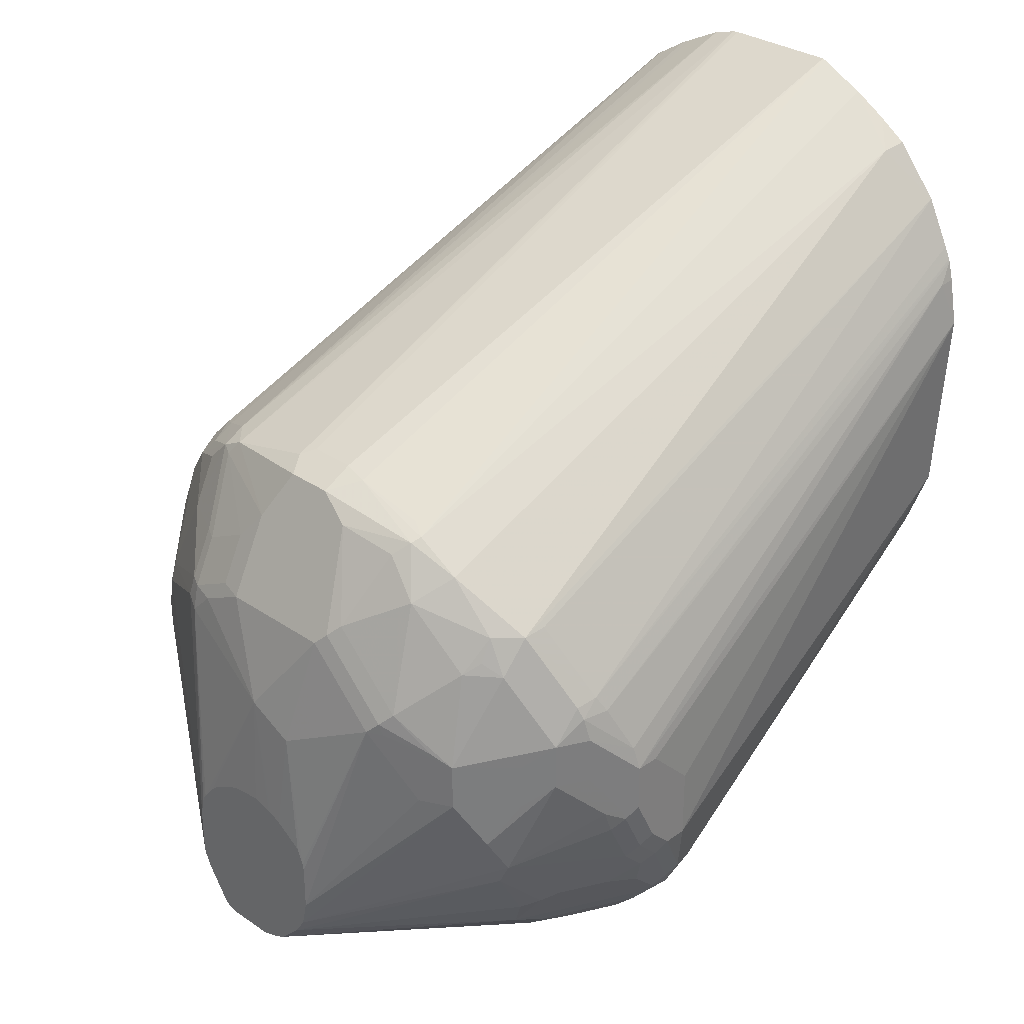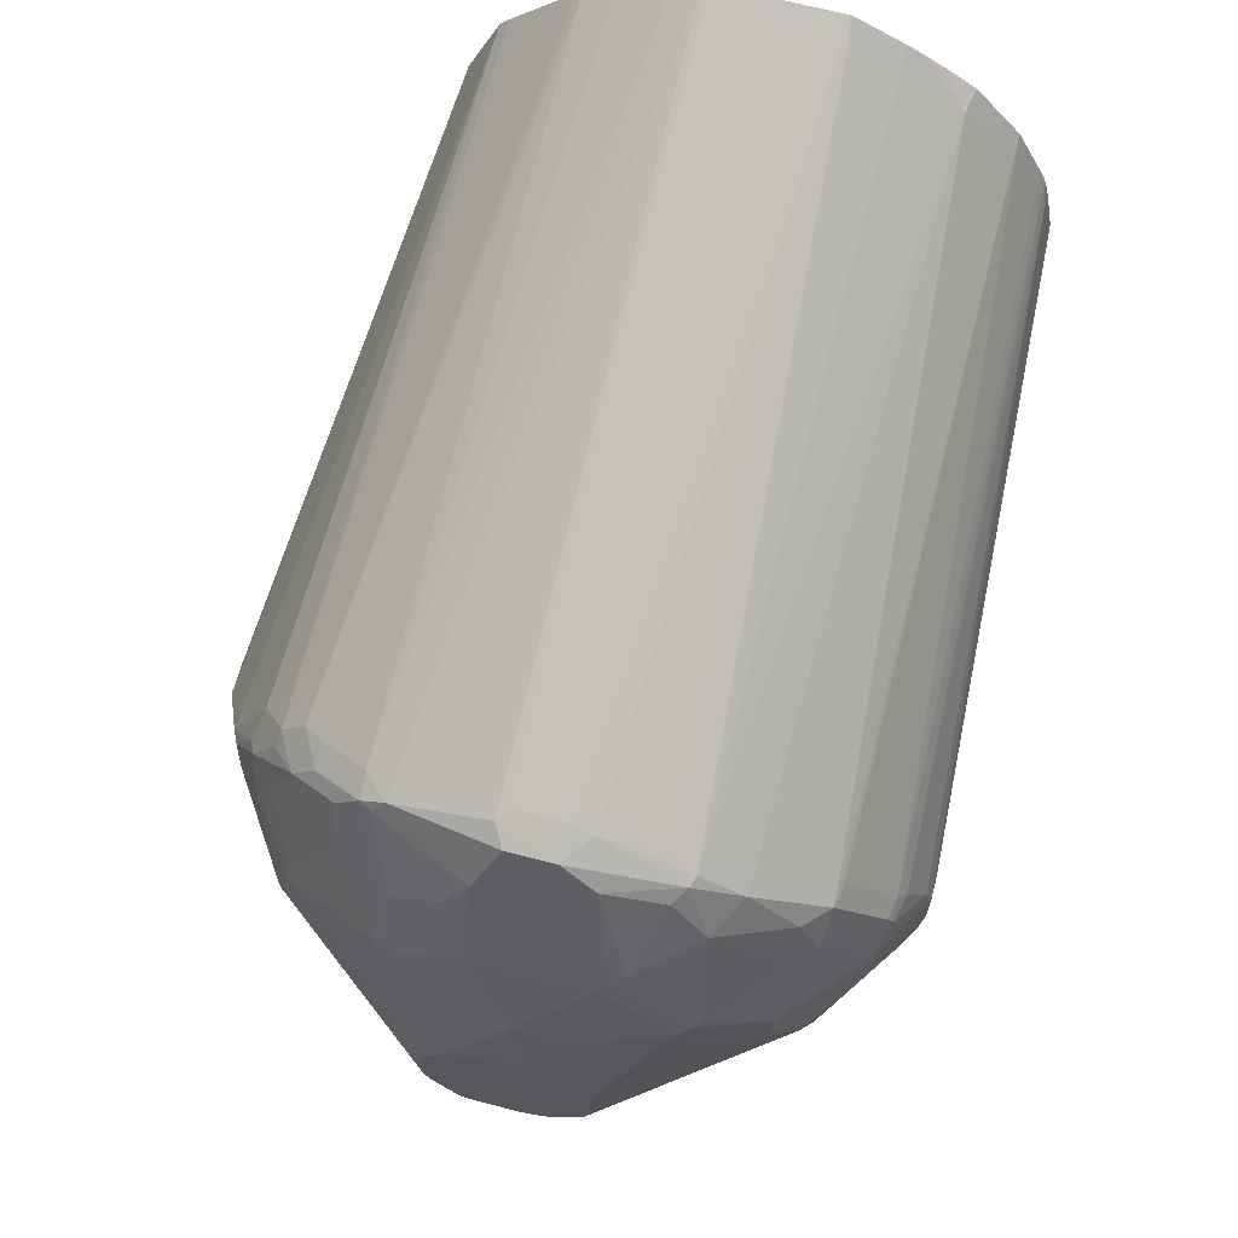
<metadata>
{"format":"obj","ext":"obj","renderer":"f3d","projection":"perspective","resolution":1024,"background":"white","views":[{"elev":31.1,"azim":-45.7,"up":"+Y"},{"elev":67.3,"azim":-75.4,"up":"+Y"}]}
</metadata>
<code>
v -0.0961 -0.1183 -0.04679
v -0.0961 -0.1183 -0.02809
v -0.0961 -0.1171 -0.05154
v 2.373e-05 -0.1404 -0.06553
v 0.01874 -0.1498 -0.03743
v -0.0961 -0.116 -0.02121
v 0.01874 -0.1498 -0.01875
v 2.373e-05 -0.1404 0.009351
v 2.373e-05 -0.1381 0.01987
v -0.01092 -0.1233 -0.09516
v -0.003115 -0.1342 -0.078
v -0.0961 -0.1154 -0.05344
v -0.01403 -0.1076 -0.117
v 0.004688 -0.1357 -0.07956
v 0.01874 -0.1404 -0.07489
v 0.02809 -0.1498 -0.04679
v -0.0961 -0.1136 -0.01626
v -0.01558 -0.1279 0.03119
v 0.03745 -0.1498 -1.467e-05
v 0.009381 -0.1404 0.01872
v 0.01874 -0.1381 0.02924
v 2.373e-05 -0.1287 0.0386
v -0.003115 -0.1248 -0.09673
v -0.02338 -0.08894 -0.1264
v -0.0961 -0.1014 -0.06278
v -0.04213 -0.07021 -0.1264
v -0.004669 -0.08894 -0.1357
v 0.006242 -0.09671 -0.1342
v 0.02499 -0.1061 -0.1342
v 0.006242 -0.1154 -0.1155
v -0.00156 -0.1139 -0.1139
v -0.004669 -0.117 -0.1077
v 0.004688 -0.1264 -0.09829
v 0.01563 -0.1342 -0.08736
v 0.04684 -0.1404 -0.08426
v 0.04684 -0.1498 -0.05616
v 0.0437 -0.1342 -0.09673
v -0.01403 -0.1264 0.03509
v -0.01403 -0.117 0.04915
v -0.02808 -0.103 0.05616
v -0.03274 -0.09829 0.05849
v -0.0961 -0.1042 -0.006892
v 0.02809 -0.1404 0.02808
v 0.06552 -0.1498 -1.467e-05
v 0.0515 -0.1381 0.04212
v 0.01874 -0.1287 0.04797
v -0.009333 -0.1248 0.04055
v 0.01563 -0.1248 -0.1061
v 0.004688 -0.06086 -0.1545
v -0.0961 -0.09644 -0.06481
v -0.05304 -0.03431 -0.1279
v -0.04054 -0.04993 -0.1342
v -0.03274 -0.06086 -0.1357
v 0.004688 -0.07956 -0.1451
v 0.02654 -0.09517 -0.142
v 0.03434 -0.09671 -0.1435
v 0.0437 -0.1061 -0.1342
v 0.0437 -0.1248 -0.1155
v 0.05617 -0.1404 -0.08426
v 0.04995 -0.1279 -0.1092
v 0.05617 -0.1498 -0.05616
v 2.373e-05 -0.1154 0.05929
v -0.01872 -0.1061 0.05929
v -0.02338 -0.09829 0.06319
v -0.02808 -0.0749 0.0784
v -0.03274 -0.07956 0.07255
v -0.03743 -0.08425 0.06552
v -0.0961 -0.09726 -0.00235
v -0.05148 -0.06086 0.06786
v 0.06552 -0.1498 -0.04679
v 0.07802 -0.1435 -1.467e-05
v 0.07022 -0.1474 0.004681
v 0.05617 -0.1346 0.04679
v 0.02809 -0.1248 0.05929
v -0.004669 -0.04212 -0.1545
v 2.373e-05 -0.02808 -0.1591
v 0.009381 -0.04678 -0.1591
v 0.01094 -0.05459 -0.1576
v 0.01874 -0.05616 -0.1591
v 0.03745 -0.08425 -0.1498
v 0.02343 -0.08894 -0.1451
v -0.0961 -0.0936 -0.06553
v -0.05929 -0.02181 -0.1248
v -0.03119 -0.0312 -0.1435
v -0.02338 -0.04212 -0.1451
v 0.04059 -0.09048 -0.1467
v 0.04995 -0.09986 -0.1373
v 0.05306 -0.1154 -0.1248
v 0.05306 -0.1248 -0.1155
v 0.05927 -0.1373 -0.09049
v 0.0667 -0.1381 -0.08426
v 0.05927 -0.1279 -0.1092
v 0.0667 -0.1474 -0.05616
v 0.01874 -0.1154 0.06865
v 0.01874 -0.1061 0.07802
v 0.01404 -0.09829 0.08192
v -0.009333 -0.0749 0.08777
v -0.01872 -0.06551 0.08777
v -0.05148 -0.05147 0.07255
v -0.04054 -0.0749 0.06865
v -0.0961 -0.08671 -1.467e-05
v -0.05929 -0.03743 0.06865
v -0.06864 -0.0187 0.05929
v 0.07802 -0.1435 -0.04679
v 0.2036 -0.04801 -0.009381
v 0.1997 -0.04993 -1.467e-05
v 0.1966 -0.05031 0.009351
v 0.2036 -0.02928 0.04679
v 0.07022 -0.1381 0.02339
v 0.07022 -0.1334 0.03275
v 0.06083 -0.1287 0.05149
v 0.04684 -0.1248 0.05929
v -0.01247 -0.0312 -0.1529
v -0.006224 -0.02496 -0.156
v 2.373e-05 4.46e-06 -0.1591
v 0.02809 -0.05616 -0.1591
v 0.2036 4.46e-06 -0.1123
v -0.0961 -0.0749 -0.06553
v -0.05929 -0.01246 -0.1248
v -0.01872 -0.02808 -0.1498
v -0.03119 0.01562 -0.1435
v 0.04566 -0.0936 -0.1428
v 0.05499 -0.103 -0.1334
v 0.05927 -0.1092 -0.1279
v 0.06787 -0.1264 -0.1077
v 0.06787 -0.1357 -0.08893
v 0.07605 -0.1381 -0.07489
v 0.03745 -0.1061 0.07802
v 0.02809 -0.09671 0.08736
v 0.01874 -0.0936 0.08777
v 2.373e-05 -0.06551 0.09711
v -0.009333 -0.05616 0.09711
v 0.004688 -0.07956 0.09126
v -0.01872 -0.03743 0.09711
v -0.02183 -0.02808 0.09673
v -0.04054 -0.009345 0.08736
v -0.07489 -0.0187 0.04679
v -0.08425 0.009389 0.02808
v -0.0961 -0.06798 -1.467e-05
v -0.04993 -0.0187 0.07802
v -0.06864 4.46e-06 0.05929
v -0.08114 0.009389 0.03432
v 0.08113 -0.1373 -0.06553
v 0.2036 -0.04332 -0.06553
v 0.1997 -0.04993 -0.03743
v 0.2036 -0.04801 -0.02237
v 0.2036 -0.04585 -1.467e-05
v 0.2036 -0.04332 0.009351
v 0.2013 -0.04445 0.01402
v 0.2036 -0.04106 0.01631
v 0.2036 -0.02606 0.05323
v 0.2036 -0.02373 0.05788
v 0.04684 -0.1154 0.06865
v -0.006224 0.003121 -0.156
v -0.01872 0.01874 -0.1498
v 0.2036 0.1516 -0.1088
v 0.2036 0.122 -0.1211
v 0.009381 4.46e-06 -0.1591
v 0.02809 -0.03743 -0.1591
v 0.2036 0.0997 -0.1234
v 0.2036 0.09121 -0.1231
v 0.2036 0.06552 -0.1217
v 0.2036 -0.006229 -0.1092
v -0.0961 -0.06712 -0.06381
v -0.08425 0.01874 -0.07489
v -0.08114 0.02186 -0.08113
v -0.0624 0.003121 -0.1186
v -0.04054 0.02497 -0.1342
v -0.02494 0.02186 -0.1467
v 0.2036 -0.01178 -0.1065
v 0.2036 -0.02174 -0.1002
v 0.2036 -0.02685 -0.09604
v 0.07723 -0.1357 -0.07956
v 0.2036 -0.03048 -0.09239
v 0.2036 -0.03472 -0.08726
v 0.2036 -0.03654 -0.08426
v 0.08192 -0.1357 -0.0702
v 0.0515 -0.09596 0.07956
v 0.04214 -0.08658 0.08893
v 0.03745 -0.08541 0.09126
v 0.02809 -0.08425 0.09362
v 0.02343 -0.08894 0.09126
v 0.004688 -0.06086 0.1006
v -0.004669 -0.05147 0.1006
v -0.01403 -0.03274 0.1006
v -0.01558 -0.02808 0.09986
v -0.03432 -0.009345 0.09049
v -0.04054 0.009389 0.08736
v -0.0819 0.01405 0.03275
v -0.0819 0.02343 0.02339
v -0.0819 0.04213 0.004681
v -0.08425 0.03744 -1.467e-05
v -0.0936 -0.009345 -0.009381
v -0.0961 -0.06551 -0.0005535
v -0.04993 4.46e-06 0.07802
v -0.04993 0.03744 0.06865
v -0.05967 0.03744 0.05616
v -0.07841 0.01874 0.03745
v -0.07254 0.004697 0.05149
v 0.2036 -0.04216 -0.07027
v 0.2036 -0.04709 -0.0326
v 0.2036 -0.02181 0.05929
v 0.2036 -0.009277 0.06806
v 0.0515 -0.11 0.07022
v -0.02808 0.0386 -0.1381
v -0.01872 0.0499 -0.1342
v 0.2036 0.1555 -0.1054
v -0.02808 0.05929 -0.1248
v 0.2036 0.1193 -0.1217
v 0.01874 -0.009345 -0.1591
v 0.2036 0.1021 -0.1234
v -0.0961 -0.06548 -0.06299
v -0.0936 4.46e-06 -0.02809
v -0.08425 0.02805 -0.06553
v -0.0819 0.02925 -0.07489
v -0.0961 -0.06373 -0.06196
v -0.07955 0.03042 -0.07956
v -0.06084 0.01172 -0.117
v -0.04213 0.03977 -0.1264
v -0.03274 0.03977 -0.1357
v -0.03432 0.03121 -0.1373
v 0.2036 -0.04027 -0.07589
v 0.2036 -0.04061 -0.07489
v 0.2036 -0.004174 0.07135
v 0.2036 -0.002461 0.07235
v 0.01874 -0.05616 0.103
v 0.2036 -0.0008518 0.07314
v 0.2036 0.02566 0.08305
v 0.009381 -0.05616 0.103
v 2.373e-05 -0.04678 0.103
v -0.009333 -0.02808 0.103
v -0.01558 -0.009345 0.09986
v -0.02808 -0.009345 0.09362
v -0.03432 0.009389 0.09049
v -0.02925 0.01874 0.09126
v -0.03042 0.02343 0.08893
v -0.07841 0.04679 0.009351
v -0.06319 0.07956 -0.004685
v -0.08114 0.04367 -1.467e-05
v -0.08425 0.03744 -0.04679
v -0.0961 -0.05154 -0.0141
v -0.0961 -0.05911 -0.003094
v -0.0961 -0.06058 -0.002478
v -0.03978 0.05148 0.07022
v -0.04914 0.05148 0.06085
v -0.05383 0.04213 0.06085
v -0.06319 0.06083 0.03275
v 0.2036 0.1743 -0.08667
v -0.03274 0.05381 -0.1264
v -0.03743 0.05617 -0.1217
v -0.04213 0.0585 -0.117
v -0.02808 0.06864 -0.1155
v 0.2036 0.1791 -0.08185
v -0.0961 -0.05781 -0.05698
v -0.0961 -0.05493 -0.0537
v -0.0961 -0.05216 -0.04928
v -0.0961 -0.04969 -0.04433
v -0.0961 -0.04805 -0.03992
v -0.0961 -0.04774 -0.03743
v -0.0961 -0.04678 -0.02809
v -0.0961 -0.04877 -0.02024
v -0.0961 -0.04921 -0.01911
v -0.0819 0.0386 -0.05616
v -0.07254 0.05734 -0.05616
v -0.07254 0.04795 -0.07489
v -0.0702 0.04915 -0.07956
v -0.06084 0.04915 -0.09829
v 0.01874 -0.02808 0.103
v 0.2036 0.103 0.08772
v -0.009333 -0.009345 0.103
v -0.02808 0.009389 0.09362
v -0.01872 0.01874 0.09362
v -0.02183 0.02497 0.09049
v -0.01051 4.46e-06 0.1006
v -0.05967 0.07487 0.01872
v -0.07489 0.05617 -0.009381
v -0.05383 0.07956 0.02339
v -0.05929 0.08737 -0.01875
v -0.08114 0.04367 -0.04679
v -0.04914 0.07021 0.04212
v -0.03119 0.05302 0.07176
v 0.2036 0.1544 0.07017
v 0.1943 0.1732 0.05149
v -0.05148 0.06785 -0.09829
v -0.05148 0.07724 -0.08893
v -0.04213 0.06785 -0.1077
v -0.03274 0.07254 -0.1077
v 0.2013 0.1802 -0.07956
v 0.2036 0.1877 -0.06794
v -0.07489 0.05617 -0.04679
v -0.06864 0.06864 -0.04679
v -0.05383 0.07604 -0.08426
v 0.009381 -0.0187 0.103
v 0.2036 0.1217 0.08425
v 0.1966 0.1217 0.08425
v 2.373e-05 -0.009345 0.103
v 0.2036 0.1296 0.08225
v 0.2036 0.1307 0.08182
v 0.2036 0.1357 0.07953
v -0.04993 0.08114 0.02495
v -0.04796 0.09128 -0.009381
v -0.04679 0.09361 -0.01875
v -0.05148 0.09128 -0.04212
v -0.05929 0.08737 -0.03743
v 0.2036 0.1749 0.05321
v 0.2036 0.1825 0.04207
v 0.2036 0.1867 0.03529
v 0.2036 0.1906 0.02867
v -0.05148 0.08189 -0.07956
v -0.04213 0.08189 -0.08893
v 0.2036 0.1902 -0.06311
v 0.2036 0.1999 0.009967
v 0.2036 0.2001 0.009351
v -0.04679 0.08426 0.01872
v -0.04679 0.09361 -0.03743
v 0.2036 0.2001 -0.03743
v 0.2036 0.1998 -0.03956
v 0.2036 0.1971 -0.04921
f 158 209 210
f 155 206 156
f 156 206 208
f 156 208 207
f 157 209 158
f 155 205 206
f 165 216 213
f 166 217 218
f 164 212 165
f 165 213 214
f 165 214 215
f 165 215 166
f 166 215 217
f 155 169 205
f 165 212 216
f 159 210 211
f 153 204 178
f 141 197 198
f 153 202 203
f 138 193 194
f 138 194 139
f 166 218 167
f 138 192 193
f 141 195 188
f 141 188 196
f 141 196 197
f 153 203 204
f 141 198 199
f 142 199 189
f 143 177 144
f 144 201 145
f 144 177 200
f 145 201 146
f 148 150 149
f 152 202 153
f 141 199 142
f 167 218 168
f 186 270 232
f 168 219 220
f 183 229 230
f 183 230 184
f 184 230 231
f 184 231 185
f 185 231 186
f 186 231 270
f 186 232 271
f 181 183 182
f 186 271 233
f 187 271 234
f 188 234 235
f 188 235 236
f 188 236 196
f 189 198 190
f 138 191 192
f 189 199 198
f 187 233 271
f 168 218 219
f 181 229 183
f 180 228 226
f 168 220 221
f 168 221 169
f 169 221 220
f 169 220 205
f 173 176 222
f 173 222 177
f 177 222 223
f 181 226 229
f 177 223 200
f 178 203 224
f 178 224 179
f 179 224 225
f 179 225 180
f 180 226 181
f 180 225 227
f 180 227 228
f 178 204 203
f 138 190 191
f 110 152 111
f 138 142 189
f 114 155 154
f 115 154 155
f 115 155 156
f 115 156 157
f 115 157 158
f 116 159 211
f 116 211 160
f 116 160 161
f 116 161 162
f 116 162 117
f 117 163 122
f 118 165 166
f 118 166 167
f 118 167 119
f 119 167 168
f 114 120 155
f 112 153 128
f 111 152 153
f 111 153 112
f 105 202 152
f 190 198 191
f 105 152 151
f 105 151 108
f 105 108 150
f 105 150 148
f 105 148 147
f 119 168 121
f 105 147 106
f 106 148 149
f 106 149 107
f 107 149 108
f 108 149 150
f 108 151 109
f 109 151 110
f 110 151 152
f 106 147 148
f 121 168 169
f 121 169 155
f 122 163 170
f 130 183 133
f 131 183 132
f 131 133 183
f 132 183 184
f 132 184 134
f 134 185 135
f 134 184 185
f 130 182 183
f 135 185 186
f 135 233 187
f 135 187 136
f 136 187 234
f 136 234 188
f 136 188 195
f 136 195 140
f 137 142 138
f 135 186 233
f 138 189 190
f 129 182 130
f 129 180 181
f 122 170 123
f 123 170 124
f 124 170 171
f 124 171 172
f 124 172 125
f 125 173 126
f 125 172 174
f 129 181 182
f 125 174 175
f 125 176 173
f 127 173 177
f 127 177 143
f 128 178 179
f 128 179 129
f 128 153 178
f 129 179 180
f 125 175 176
f 191 237 238
f 283 306 307
f 191 239 192
f 268 269 293
f 269 294 295
f 269 295 270
f 269 270 296
f 269 296 293
f 270 295 274
f 270 274 271
f 272 274 295
f 272 295 297
f 272 297 298
f 272 298 273
f 273 298 299
f 273 299 282
f 273 282 281
f 276 278 304
f 267 285 284
f 266 285 267
f 265 285 266
f 265 292 285
f 245 280 247
f 247 280 277
f 247 277 275
f 249 251 250
f 251 267 284
f 251 284 285
f 251 285 286
f 276 304 290
f 252 286 287
f 252 288 253
f 253 288 289
f 263 279 264
f 264 279 290
f 264 290 291
f 264 291 292
f 264 292 265
f 252 287 288
f 277 280 300
f 277 300 301
f 277 301 278
f 300 312 313
f 300 313 314
f 300 314 301
f 301 314 313
f 301 313 302
f 302 315 303
f 302 313 316
f 300 308 312
f 302 316 315
f 303 315 316
f 303 316 317
f 303 317 309
f 309 317 318
f 309 318 310
f 310 318 311
f 105 203 202
f 303 309 304
f 244 283 280
f 294 297 295
f 291 304 309
f 278 301 302
f 278 302 303
f 278 303 304
f 280 283 300
f 282 305 283
f 283 305 306
f 283 307 308
f 291 309 292
f 283 308 300
f 285 292 309
f 285 309 310
f 285 310 287
f 287 310 288
f 288 310 289
f 289 310 311
f 290 304 291
f 285 287 286
f 244 282 283
f 244 281 282
f 244 273 281
f 208 220 249
f 208 249 250
f 208 250 251
f 208 251 286
f 208 286 252
f 208 252 253
f 208 253 248
f 207 208 248
f 209 211 210
f 213 216 254
f 213 254 255
f 213 255 256
f 213 256 257
f 213 257 258
f 213 258 259
f 213 259 260
f 213 240 214
f 213 260 261
f 206 220 208
f 198 247 237
f 191 198 237
f 192 239 279
f 192 279 240
f 192 240 213
f 192 213 193
f 193 241 242
f 193 242 243
f 205 220 206
f 193 243 194
f 196 236 244
f 196 244 245
f 196 245 246
f 196 246 197
f 197 246 245
f 197 245 247
f 197 247 198
f 193 213 241
f 191 238 239
f 213 261 262
f 214 240 215
f 234 271 235
f 235 272 273
f 235 273 236
f 235 271 274
f 235 274 272
f 236 273 244
f 237 247 275
f 232 270 271
f 237 275 238
f 238 275 277
f 238 277 278
f 238 278 276
f 239 276 290
f 239 290 279
f 240 279 263
f 244 280 245
f 238 276 239
f 213 262 241
f 226 269 268
f 226 230 229
f 215 240 263
f 215 263 264
f 215 264 265
f 215 265 266
f 215 266 217
f 217 266 267
f 217 267 218
f 226 228 269
f 218 267 251
f 219 251 220
f 220 251 249
f 226 268 293
f 226 293 296
f 226 296 270
f 226 270 231
f 226 231 230
f 218 251 219
f 105 224 203
f 118 164 165
f 105 227 225
f 26 51 52
f 26 52 53
f 26 53 49
f 26 50 51
f 27 49 54
f 27 54 55
f 27 55 28
f 28 55 29
f 29 55 56
f 29 56 57
f 29 57 89
f 29 89 58
f 29 58 48
f 29 48 30
f 30 48 31
f 25 50 26
f 24 49 27
f 24 26 49
f 23 48 33
f 17 18 38
f 17 38 39
f 17 39 40
f 17 40 41
f 17 41 42
f 18 22 38
f 19 43 20
f 34 48 58
f 19 44 45
f 21 43 45
f 21 45 46
f 22 46 74
f 22 74 47
f 22 47 38
f 23 32 31
f 23 31 48
f 19 45 43
f 34 58 37
f 35 59 61
f 35 61 36
f 45 72 73
f 45 73 74
f 45 74 46
f 47 74 94
f 47 94 62
f 49 53 85
f 49 85 75
f 44 72 45
f 49 75 76
f 49 77 78
f 49 78 79
f 49 79 80
f 49 80 81
f 49 81 54
f 50 82 83
f 50 83 51
f 49 76 77
f 15 37 35
f 44 71 72
f 44 70 104
f 35 37 58
f 35 58 60
f 35 60 92
f 35 92 59
f 38 47 39
f 39 47 62
f 39 62 63
f 44 104 71
f 39 63 40
f 41 63 64
f 41 64 65
f 41 65 66
f 41 66 67
f 41 67 42
f 42 67 69
f 42 69 68
f 40 63 41
f 15 34 37
f 15 36 16
f 15 35 36
f 1 216 212
f 1 212 164
f 1 164 118
f 1 118 82
f 1 82 50
f 1 50 25
f 1 25 12
f 1 254 216
f 1 12 3
f 1 4 5
f 1 5 7
f 1 7 2
f 2 7 8
f 2 8 9
f 2 9 6
f 3 10 11
f 1 3 4
f 3 11 4
f 1 255 254
f 1 257 256
f 105 225 224
f 1 2 6
f 1 6 17
f 1 17 42
f 1 42 68
f 1 68 101
f 1 101 139
f 1 256 255
f 1 139 194
f 1 243 242
f 1 242 241
f 1 241 262
f 1 262 261
f 1 261 260
f 1 259 258
f 1 258 257
f 1 194 243
f 51 83 84
f 3 12 13
f 4 11 14
f 10 13 32
f 10 32 23
f 11 23 33
f 11 33 14
f 12 24 13
f 12 25 26
f 12 26 24
f 10 23 11
f 13 24 27
f 13 28 29
f 13 29 30
f 13 30 31
f 13 31 32
f 14 33 48
f 14 48 34
f 14 34 15
f 13 27 28
f 3 13 10
f 9 22 18
f 9 21 46
f 4 14 15
f 4 15 16
f 4 16 5
f 5 16 36
f 5 36 61
f 5 61 70
f 5 70 44
f 9 46 22
f 5 44 19
f 6 9 18
f 6 18 17
f 7 19 20
f 7 20 8
f 8 20 9
f 9 20 43
f 9 43 21
f 5 19 7
f 51 84 52
f 1 260 259
f 52 85 53
f 101 103 137
f 101 137 138
f 101 138 139
f 102 136 140
f 102 140 195
f 102 195 141
f 102 141 103
f 103 141 142
f 103 142 137
f 104 127 143
f 104 143 144
f 104 144 145
f 104 145 146
f 105 146 201
f 105 201 144
f 99 136 102
f 99 135 136
f 99 134 135
f 99 132 134
f 90 126 91
f 90 92 125
f 90 125 126
f 91 126 173
f 91 173 127
f 91 127 93
f 93 127 104
f 105 144 200
f 95 128 129
f 95 130 96
f 96 130 97
f 97 131 132
f 97 132 98
f 97 130 133
f 97 133 131
f 98 132 99
f 95 129 130
f 105 200 223
f 105 223 222
f 105 222 176
f 105 318 317
f 105 317 316
f 105 316 313
f 105 313 312
f 105 312 308
f 105 308 307
f 105 307 306
f 105 311 318
f 105 305 282
f 105 299 298
f 105 298 297
f 105 297 294
f 105 294 269
f 105 269 228
f 52 84 85
f 105 228 227
f 105 282 299
f 89 125 92
f 105 289 311
f 105 248 253
f 105 176 175
f 105 175 174
f 105 174 172
f 105 172 171
f 105 171 170
f 105 170 163
f 105 163 117
f 105 253 289
f 105 117 162
f 105 161 160
f 105 160 211
f 105 211 209
f 105 209 157
f 105 157 156
f 105 156 207
f 105 207 248
f 105 162 161
f 88 125 89
f 105 306 305
f 87 124 88
f 65 96 97
f 65 97 98
f 65 98 99
f 65 99 69
f 65 69 66
f 66 69 100
f 66 100 67
f 64 96 65
f 67 100 69
f 68 99 102
f 68 102 103
f 68 103 101
f 70 93 104
f 71 104 146
f 71 146 105
f 71 105 106
f 68 69 99
f 71 106 107
f 63 94 95
f 63 95 96
f 55 81 56
f 88 124 125
f 54 81 55
f 56 81 80
f 56 80 86
f 56 86 57
f 57 86 87
f 63 96 64
f 57 88 89
f 58 92 60
f 59 90 91
f 59 91 61
f 59 92 90
f 61 93 70
f 61 91 93
f 62 94 63
f 58 89 92
f 71 107 72
f 57 87 88
f 72 108 109
f 76 116 79
f 76 79 77
f 77 79 78
f 79 116 80
f 80 116 117
f 80 117 86
f 82 118 119
f 76 159 116
f 82 119 83
f 83 119 121
f 83 121 84
f 84 120 113
f 84 155 120
f 86 122 87
f 86 117 122
f 72 107 108
f 87 123 124
f 76 210 159
f 84 121 155
f 76 115 158
f 72 109 73
f 76 158 210
f 73 109 110
f 73 110 111
f 73 111 112
f 73 112 74
f 74 112 128
f 74 128 95
f 87 122 123
f 75 85 84
f 74 95 94
f 76 114 154
f 76 120 114
f 76 113 120
f 76 154 115
f 75 84 113
f 75 113 76

</code>
